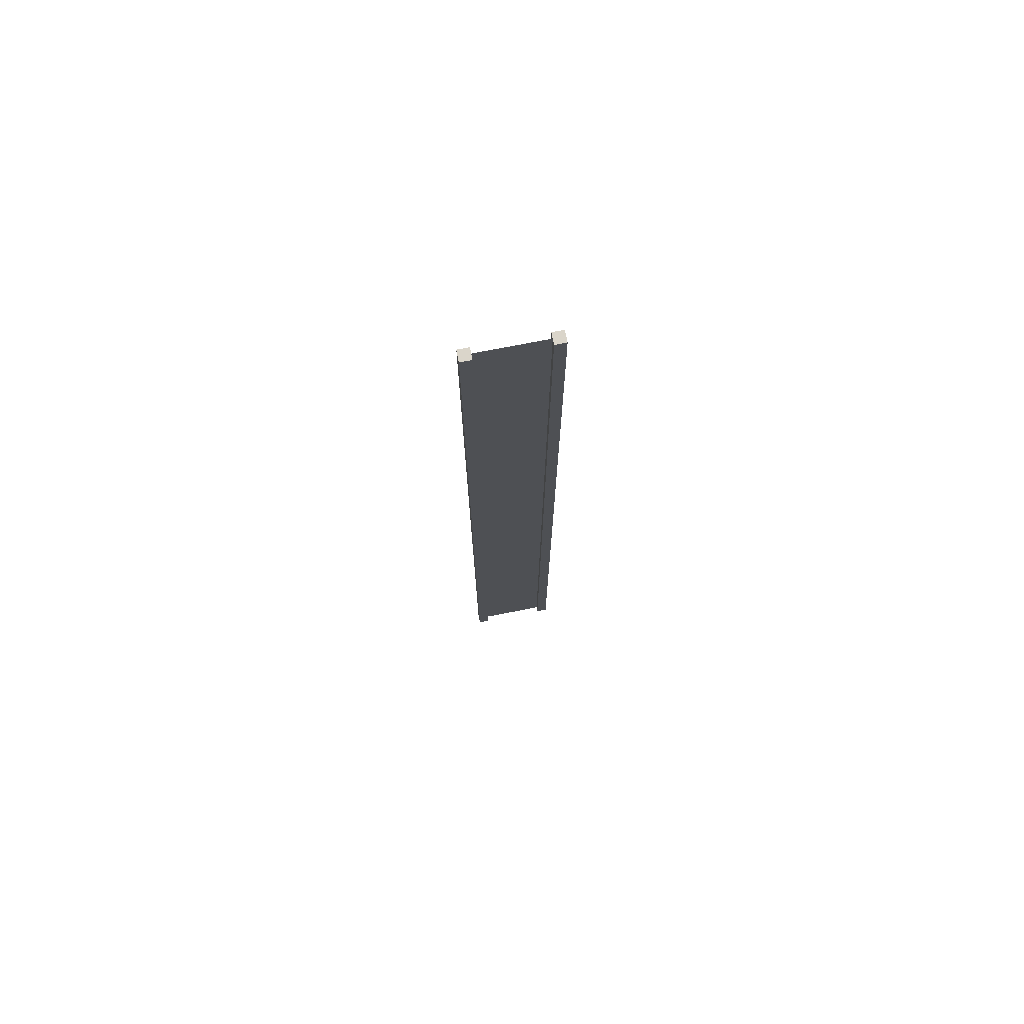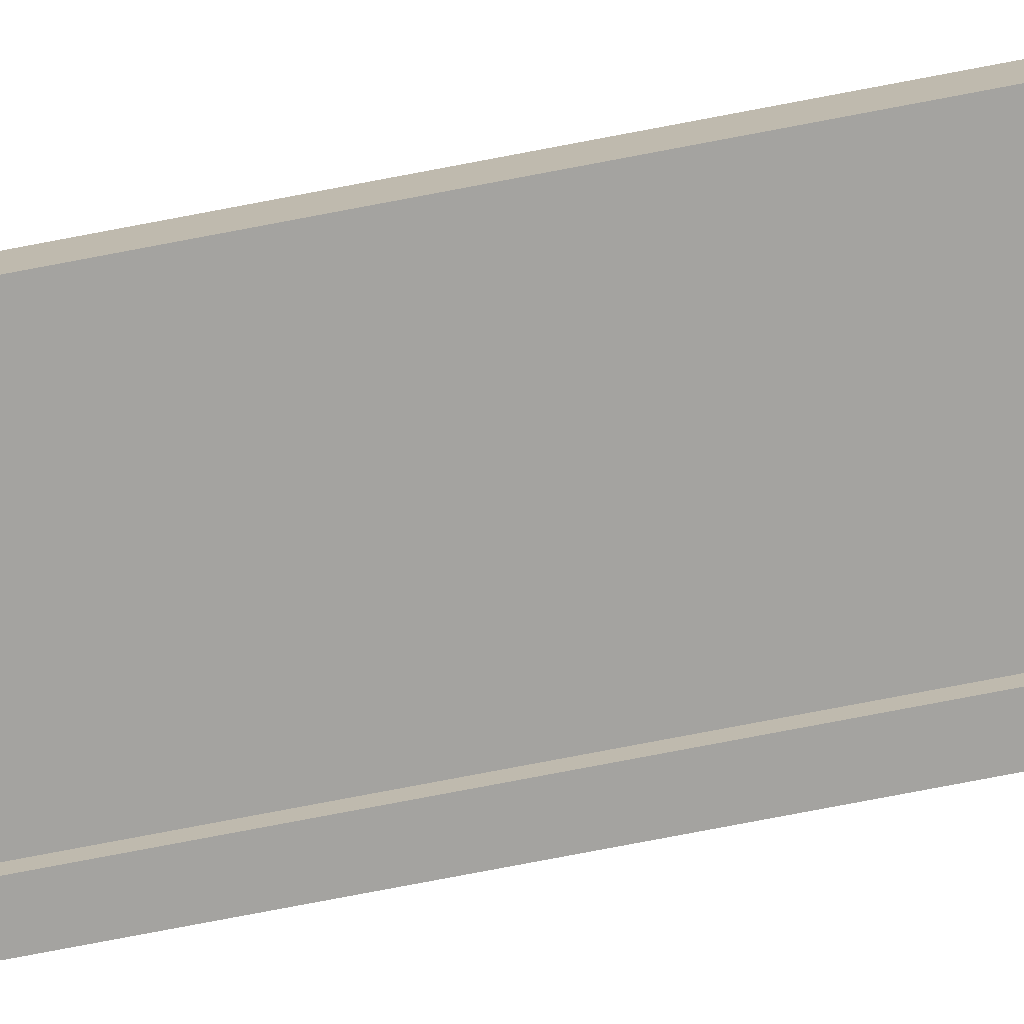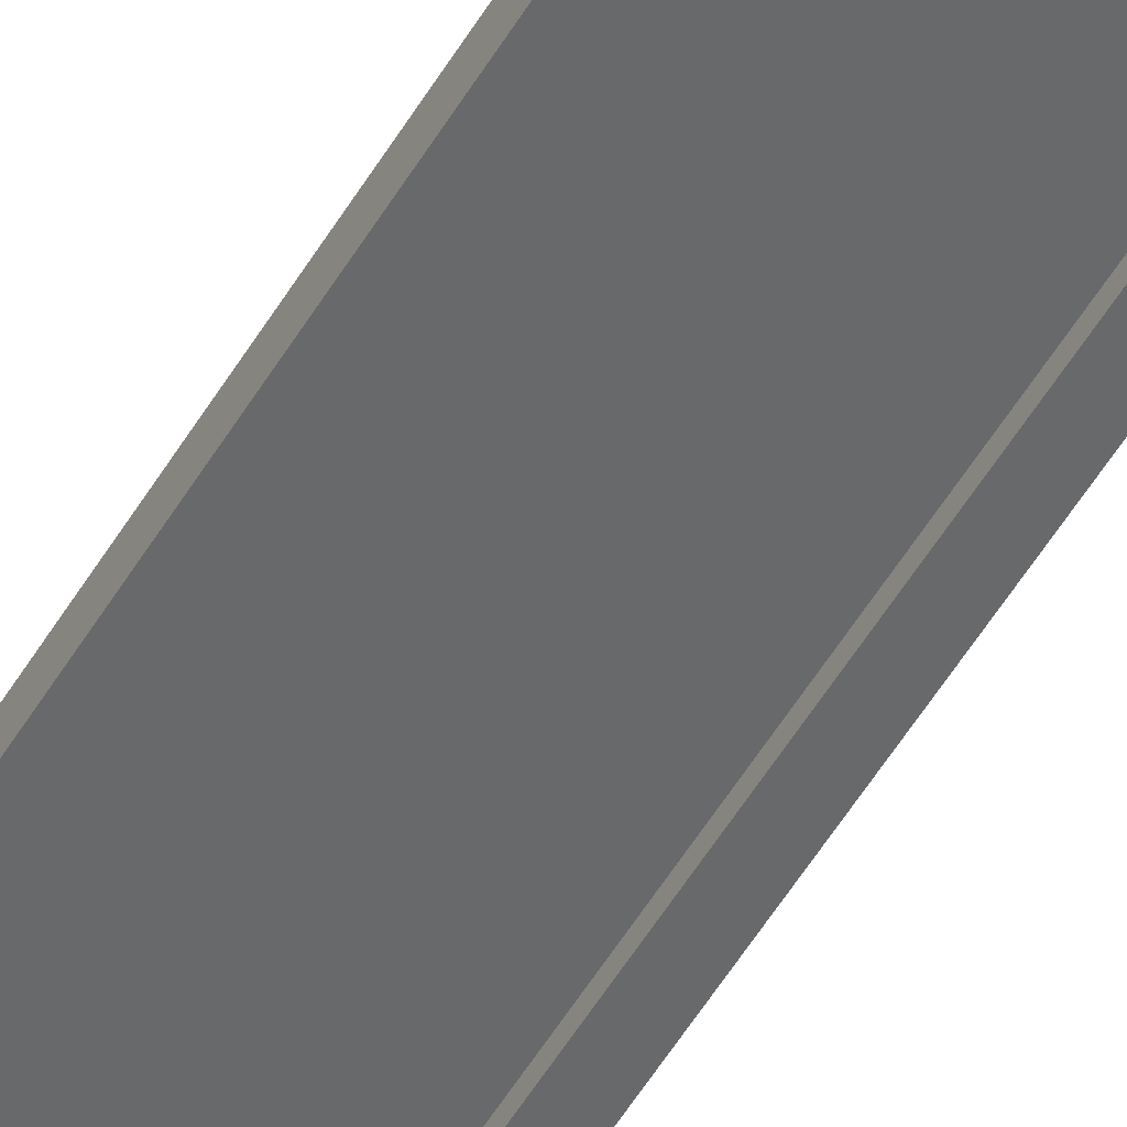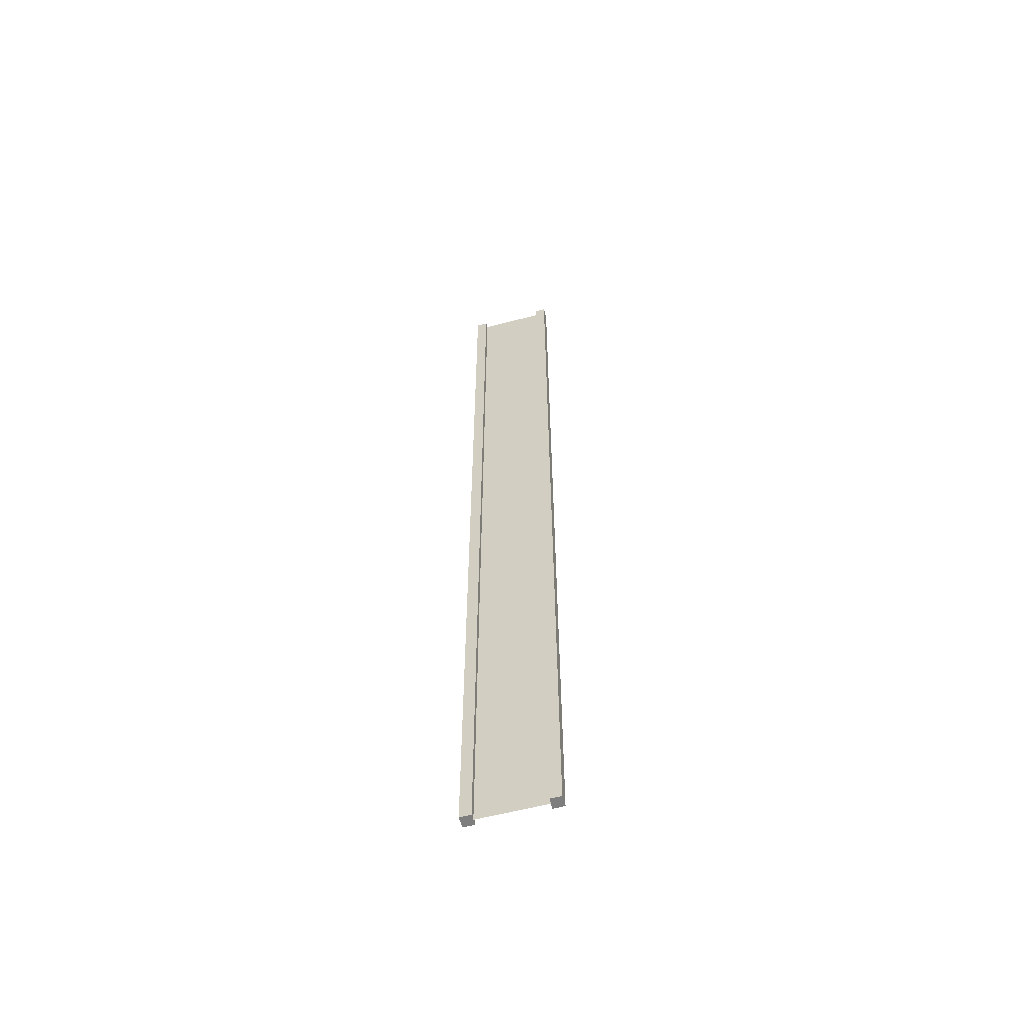
<metadata>
{"format":"obj","ext":"obj","renderer":"f3d","projection":"perspective","resolution":1024,"background":"white","views":[{"elev":74.2,"azim":168.9,"up":"+Y"},{"elev":-73.0,"azim":101.0,"up":"+Z"},{"elev":-52.6,"azim":150.2,"up":"+Z"},{"elev":-59.4,"azim":15.0,"up":"+Y"}]}
</metadata>
<code>
v 0.75 -11 0.125
v 1 -11 0.125
v 0.75 11 0.125
v 1 11 0.125
v 1 -11 0.125
v 1 -11 -0.125
v 1 11 0.125
v 1 11 -0.125
v 1 -11 -0.125
v 0.75 -11 -0.125
v 1 11 -0.125
v 0.75 11 -0.125
v -1 -11 -0.125
v -1 -11 0.125
v -1 11 -0.125
v -1 11 0.125
v 0.75 11 0.125
v 1 11 0.125
v 0.75 11 -0.125
v 1 11 -0.125
v 0.75 -11 -0.125
v 1 -11 -0.125
v 0.75 -11 0.125
v 1 -11 0.125
v -0.75 -11 -0.125
v -0.75 -11 0.125
v -1 -11 -0.125
v -1 -11 0.125
v -0.75 11 -0.125
v -0.75 -11 -0.125
v -1 11 -0.125
v -1 -11 -0.125
v -0.75 -11 0.125
v -0.75 11 0.125
v -1 -11 0.125
v -1 11 0.125
v -0.75 11 0.125
v -0.75 11 -0.125
v -1 11 0.125
v -1 11 -0.125
v 0.75 -11 0.125
v 0.75 11 0.125
v 0.75 -11 -0.125
v 0.75 11 -0.125
v -0.75 11 0.125
v -0.75 -11 0.125
v -0.75 11 -0.125
v -0.75 -11 -0.125
v 0.75 -11 -1.49e-07
v 0.75 11 -3.576e-07
v -0.75 -11 3.874e-07
v -0.75 11 3.576e-07
g submesh0
f 1 2 3
f 2 4 3
f 5 6 7
f 6 8 7
f 9 10 11
f 10 12 11
f 13 14 15
f 14 16 15
f 17 18 19
f 18 20 19
f 21 22 23
f 22 24 23
f 25 26 27
f 26 28 27
f 29 30 31
f 30 32 31
f 33 34 35
f 34 36 35
f 37 38 39
f 38 40 39
f 41 42 43
f 42 44 43
f 45 46 47
f 46 48 47
g submesh1
f 49 50 51
f 50 52 51

</code>
